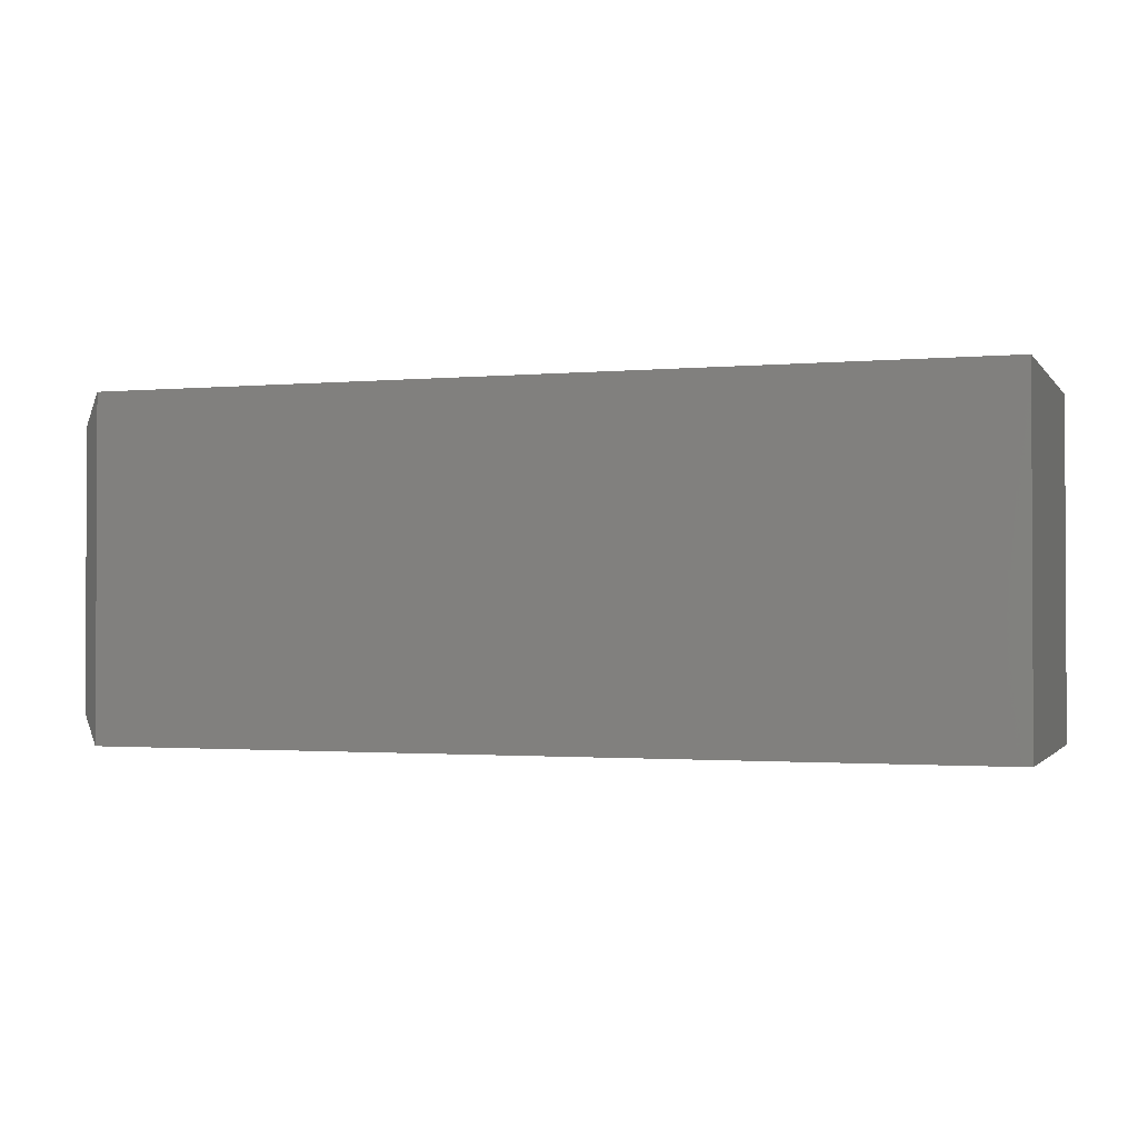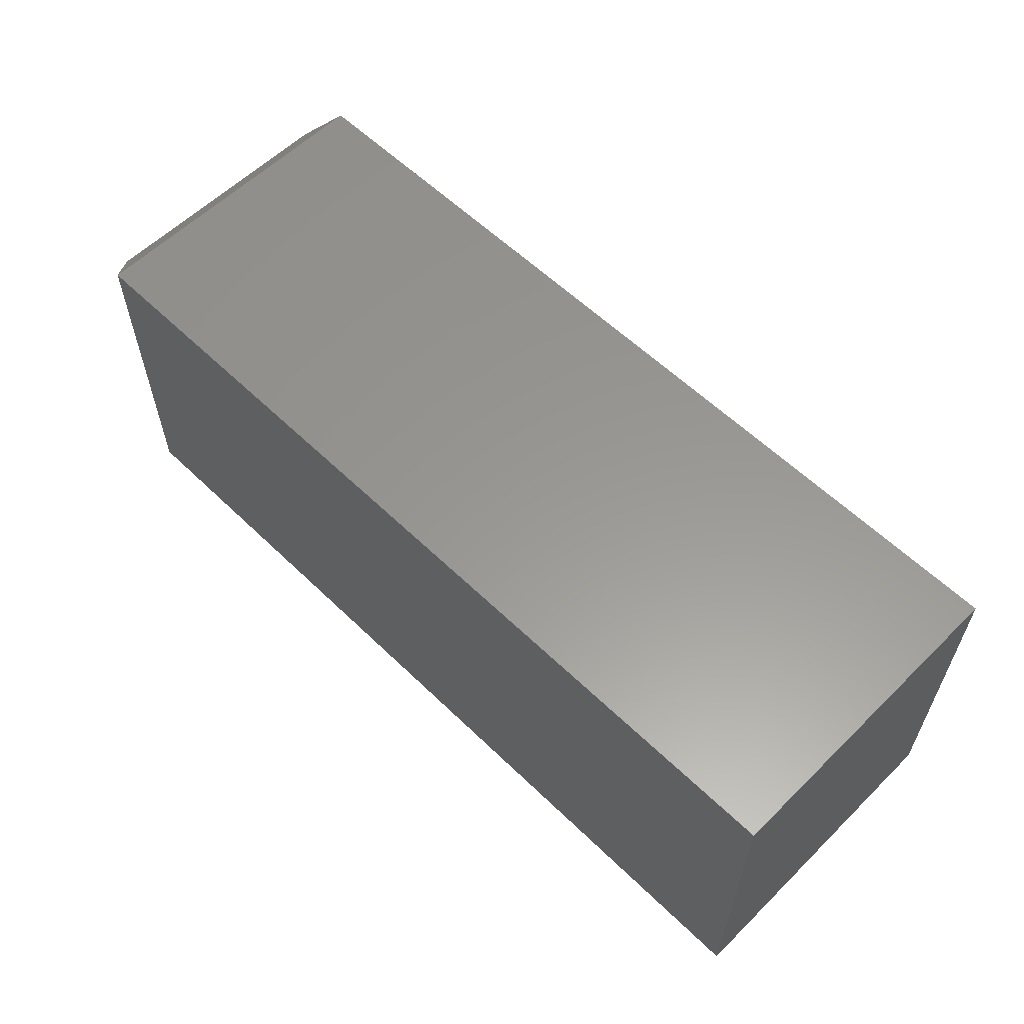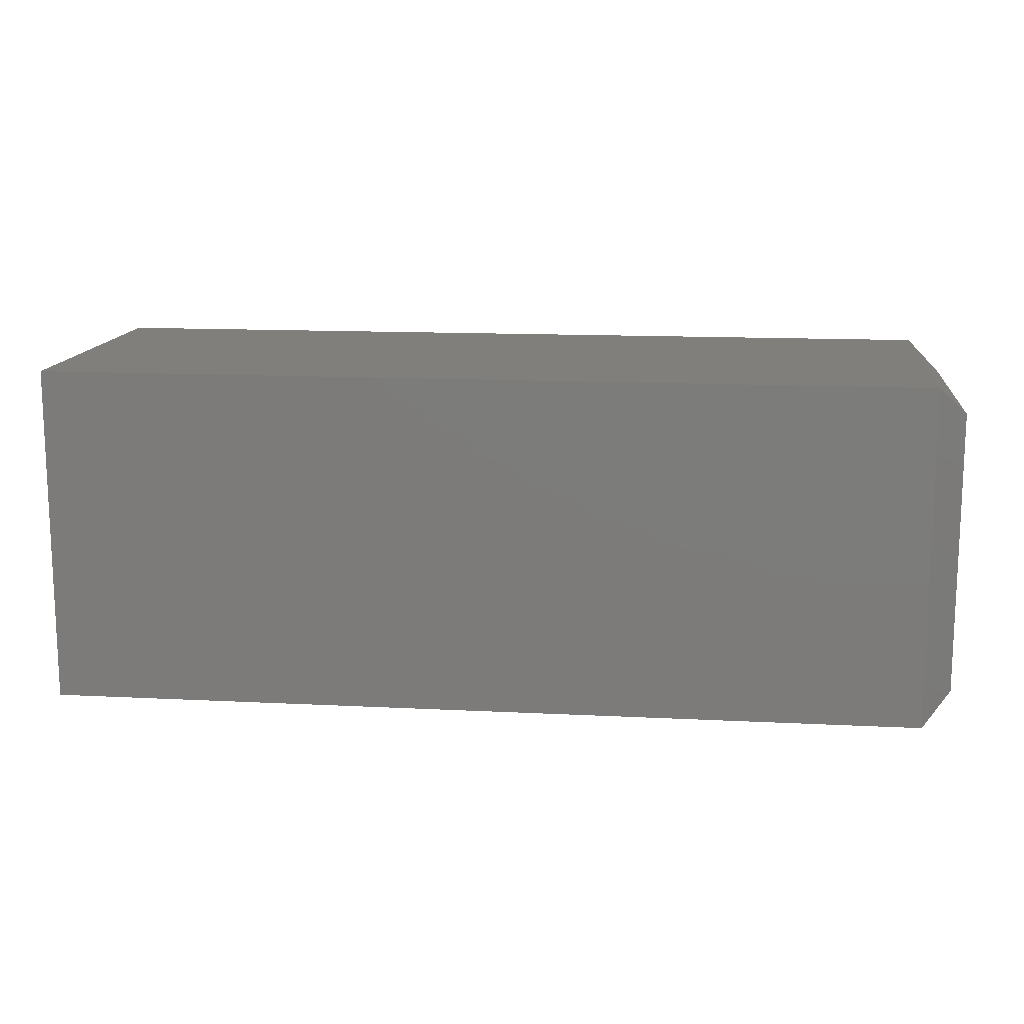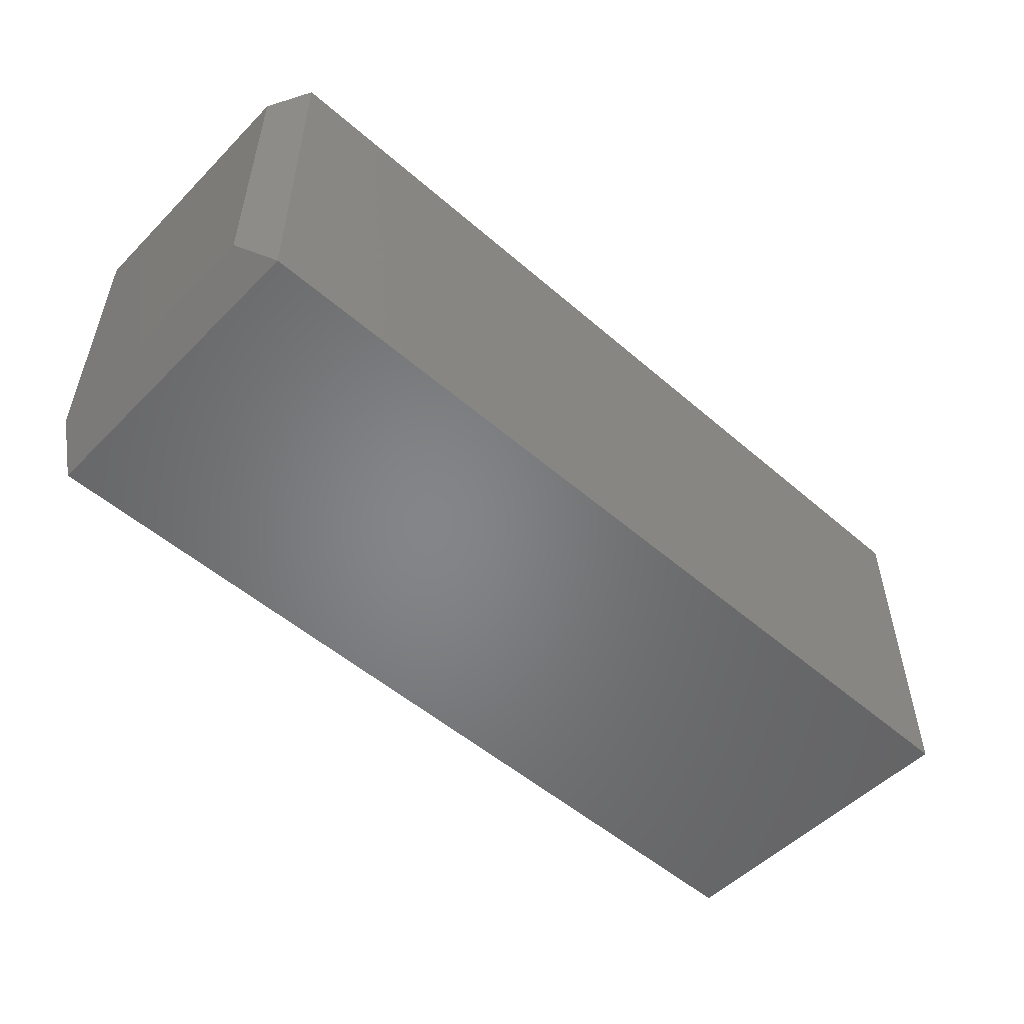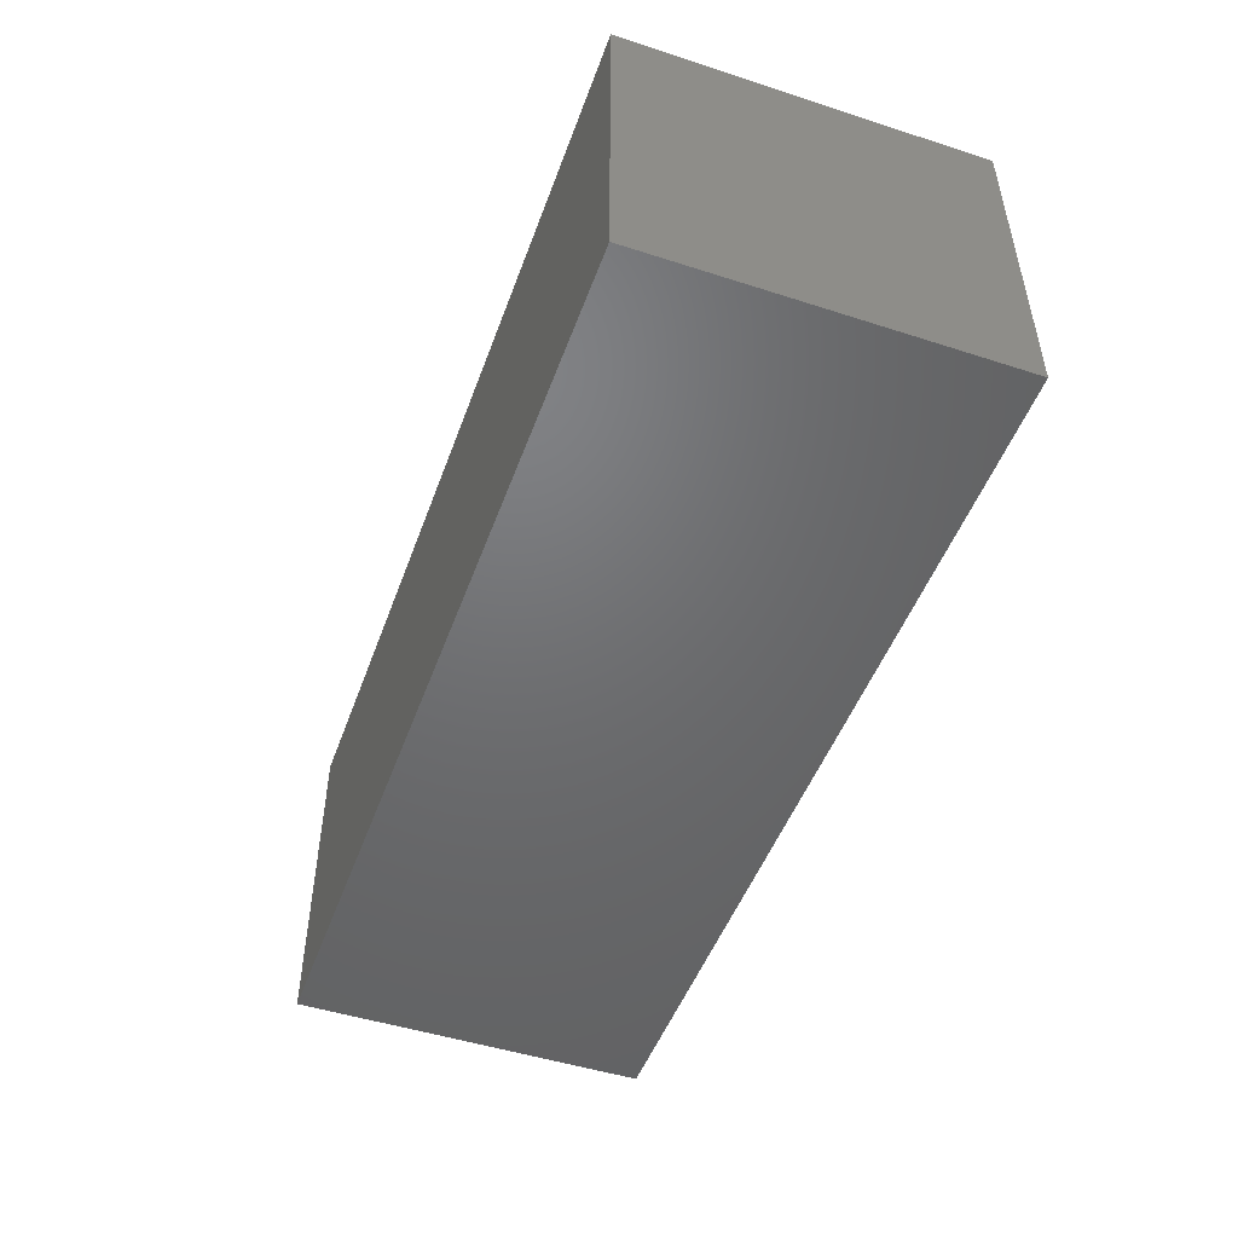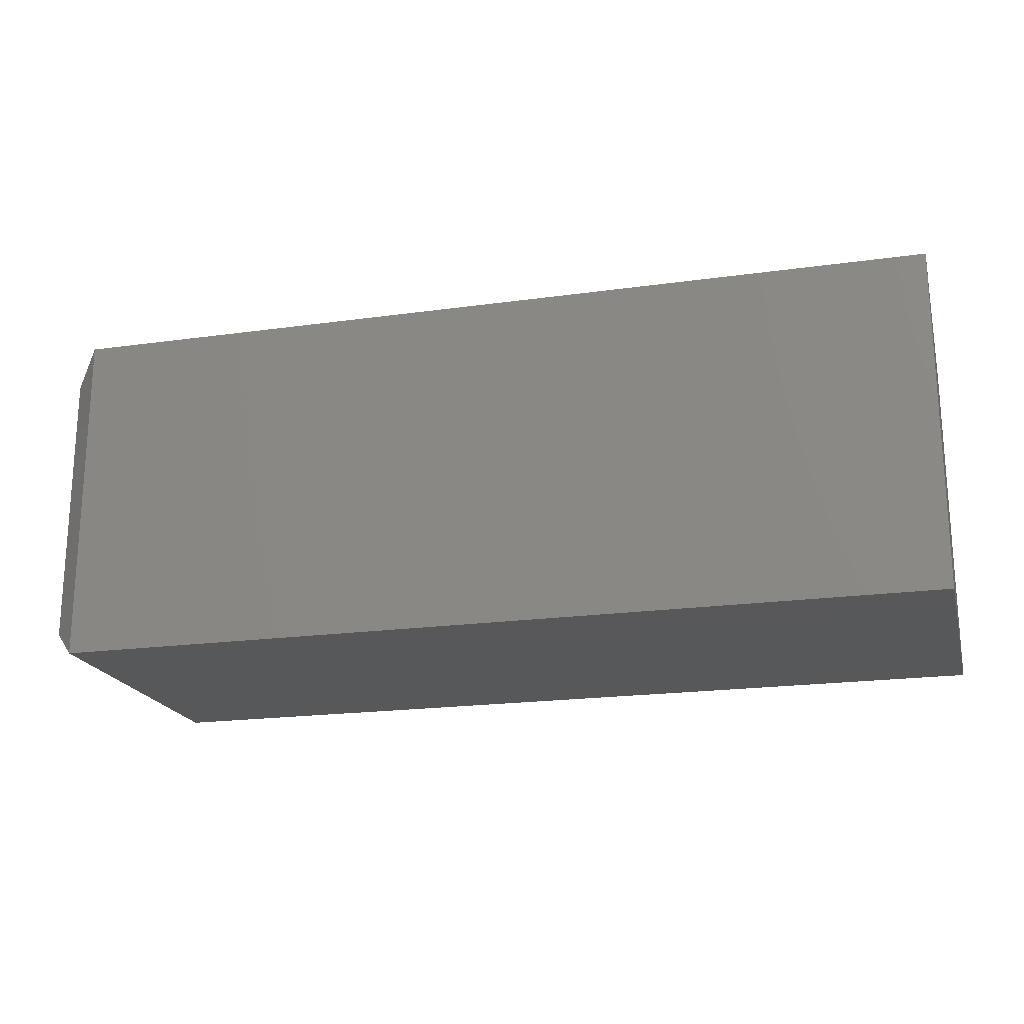
<metadata>
{"format":"stl","ext":"stl","renderer":"f3d","projection":"perspective","resolution":1024,"background":"white","views":[{"elev":-1.4,"azim":-161.5,"up":"+Z"},{"elev":58.9,"azim":-135.2,"up":"+Z"},{"elev":13.6,"azim":6.5,"up":"+Z"},{"elev":-52.4,"azim":137.0,"up":"+Z"},{"elev":-49.0,"azim":-109.7,"up":"+Y"},{"elev":-19.8,"azim":-165.5,"up":"+Z"}]}
</metadata>
<code>
# stl→obj: 12 verts, 20 faces
v -0.7184 -0.5 0.03158
v 0.6715 -0.5 0.03158
v -0.7184 -0.5 0.5684
v 0.6715 -0.5 0.5684
v -0.7184 3.506e-18 0.03158
v -0.7184 3.506e-18 0.5684
v 0.6715 1.301e-16 0.03158
v 0.6715 1.578e-16 0.5684
v 0.7184 -0.4531 0.07845
v 0.7184 -0.04688 0.07845
v 0.7184 -0.4531 0.5215
v 0.7184 -0.04688 0.5215
f 1 2 3
f 3 2 4
f 5 6 7
f 7 6 8
f 4 8 3
f 3 8 6
f 9 10 11
f 11 10 12
f 1 5 2
f 2 5 7
f 7 10 2
f 2 10 9
f 7 8 10
f 10 8 12
f 8 4 12
f 12 4 11
f 2 9 4
f 4 9 11
f 3 6 1
f 1 6 5

</code>
